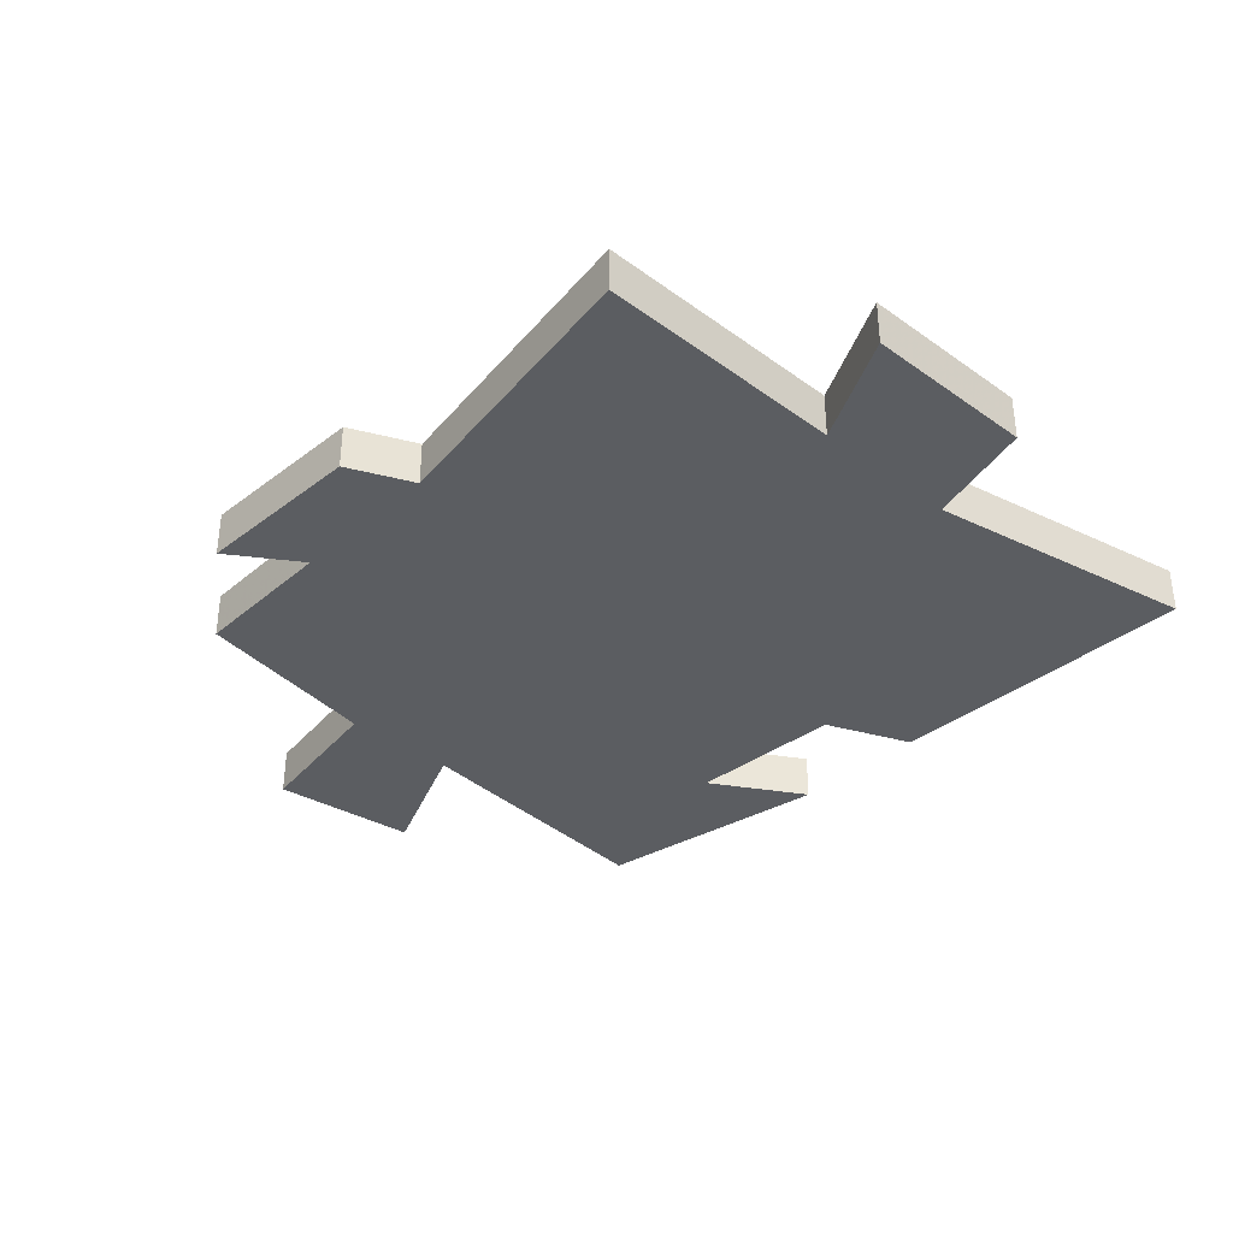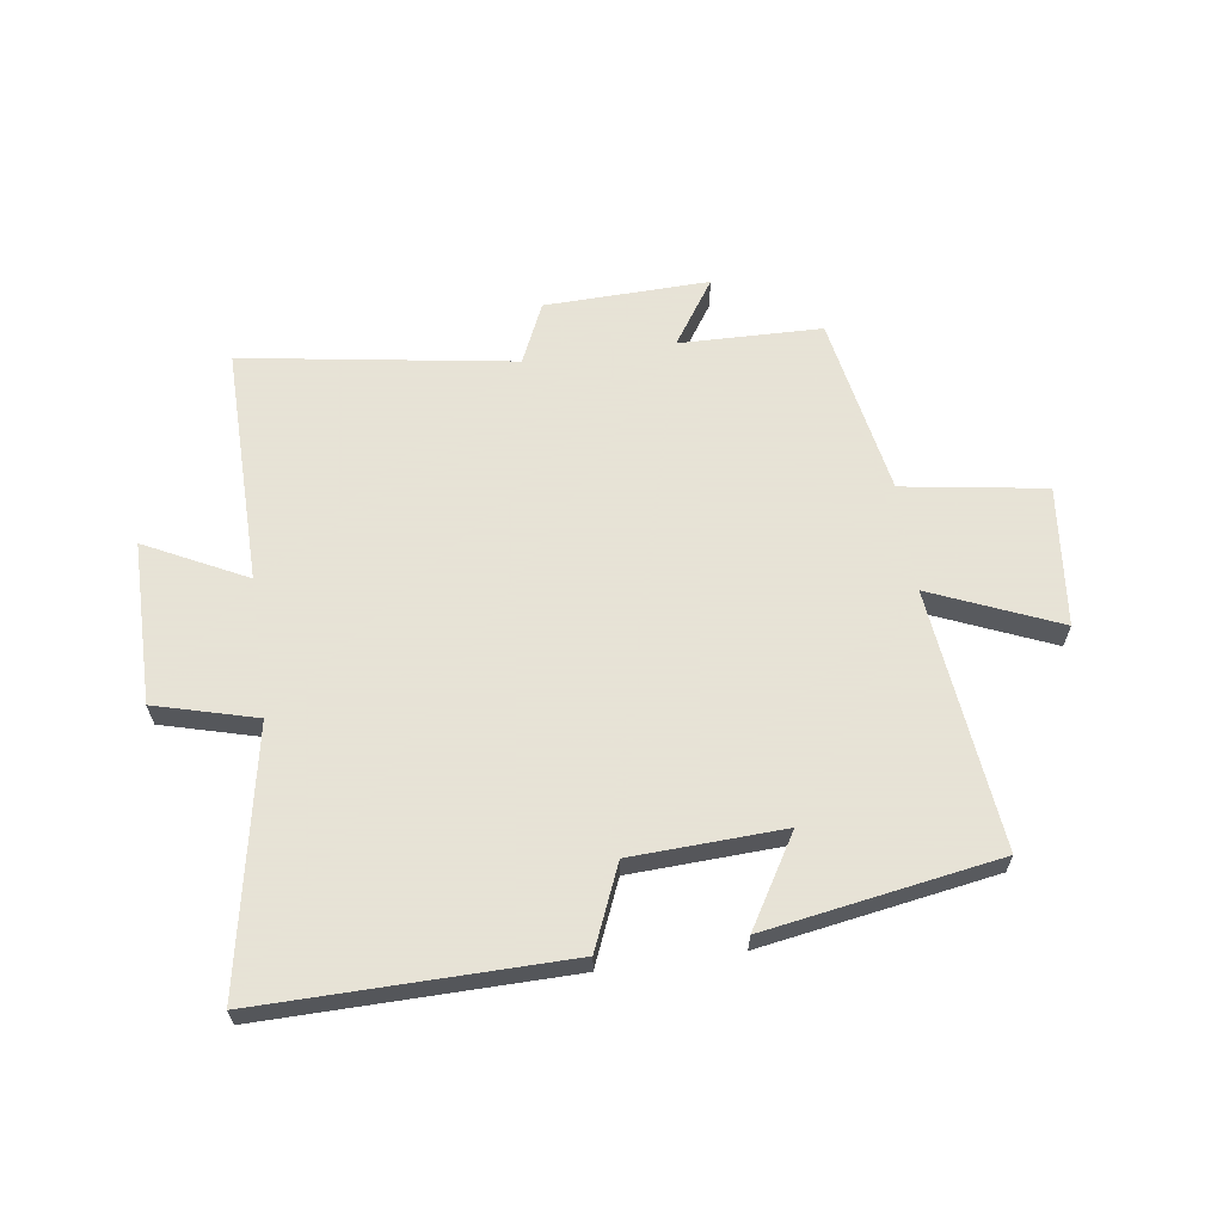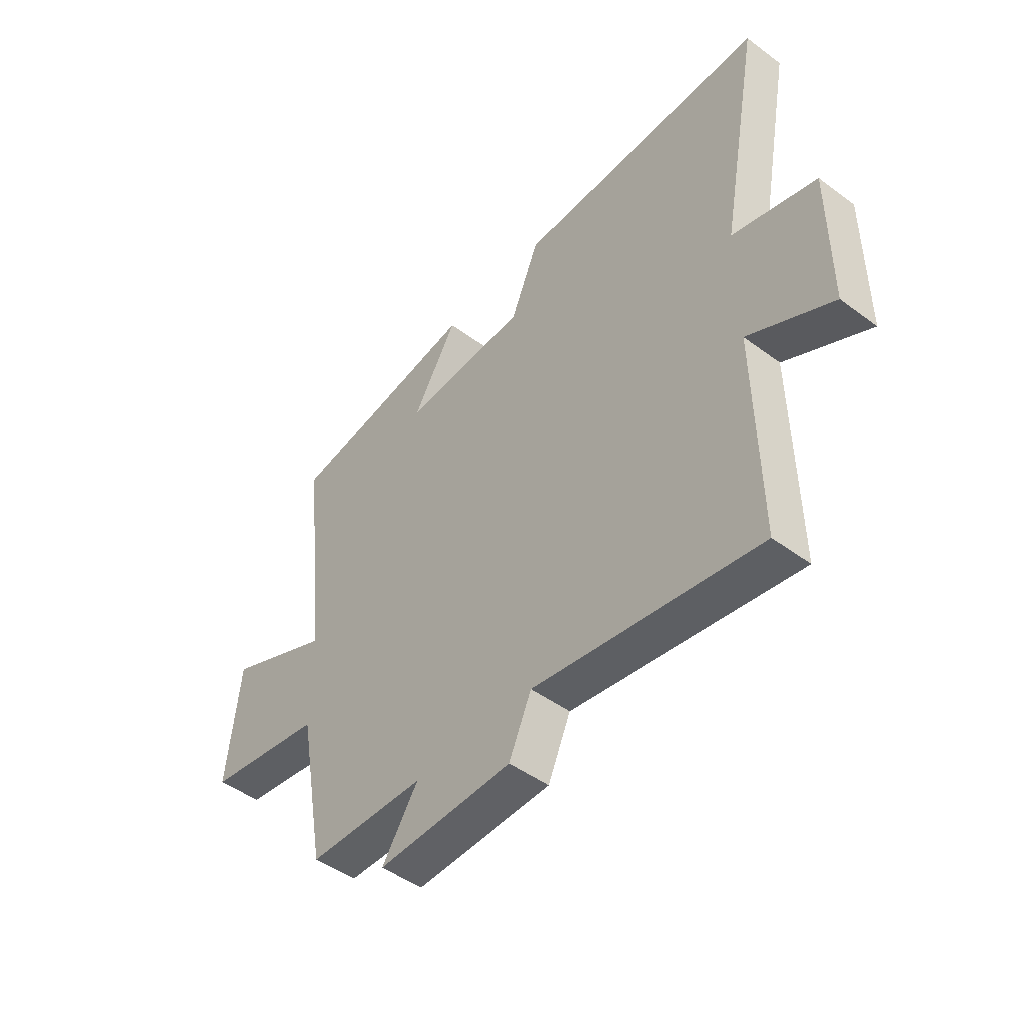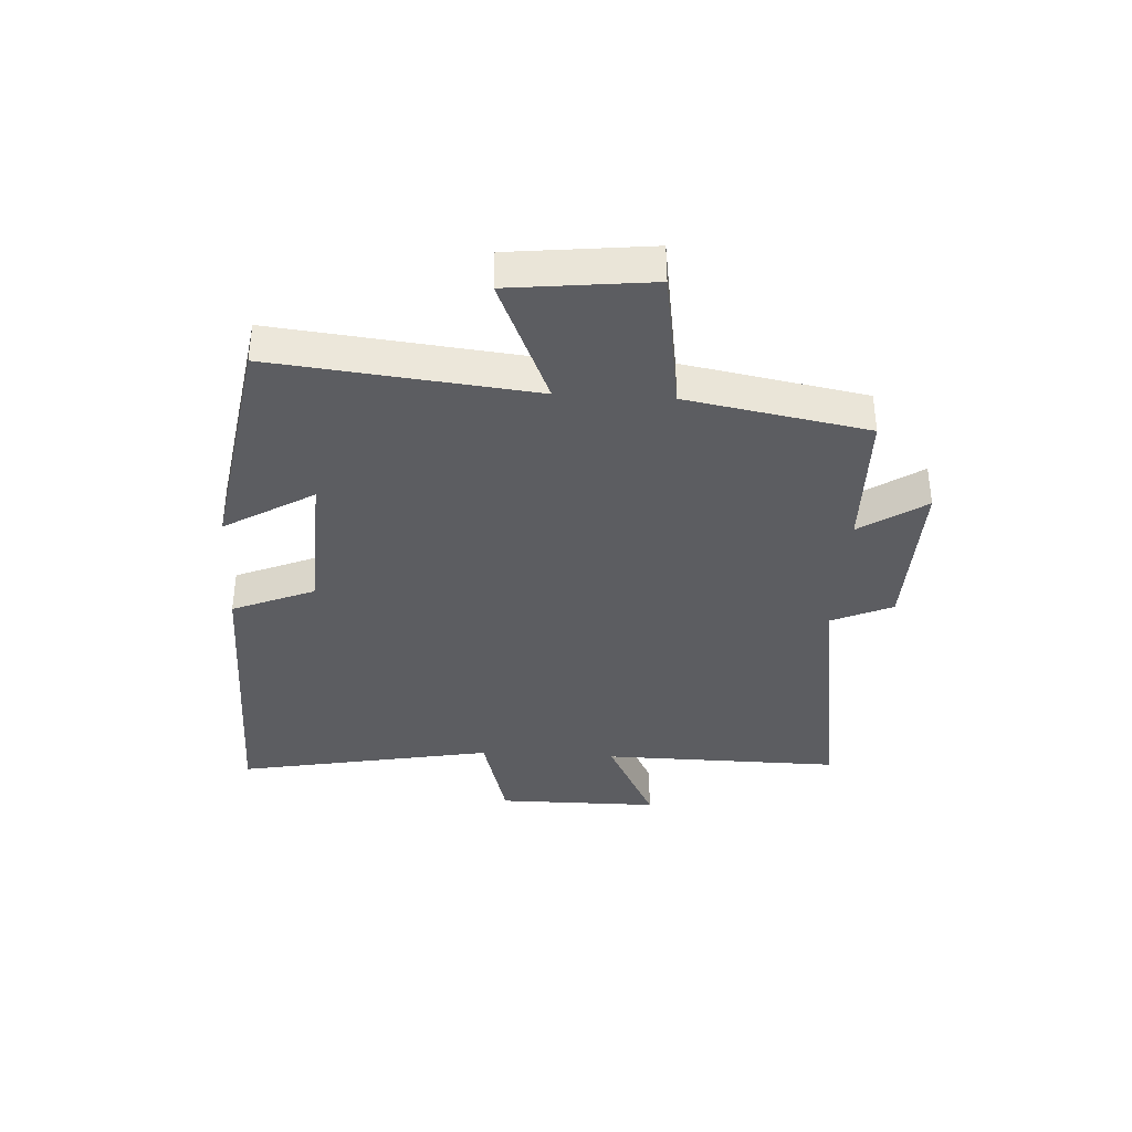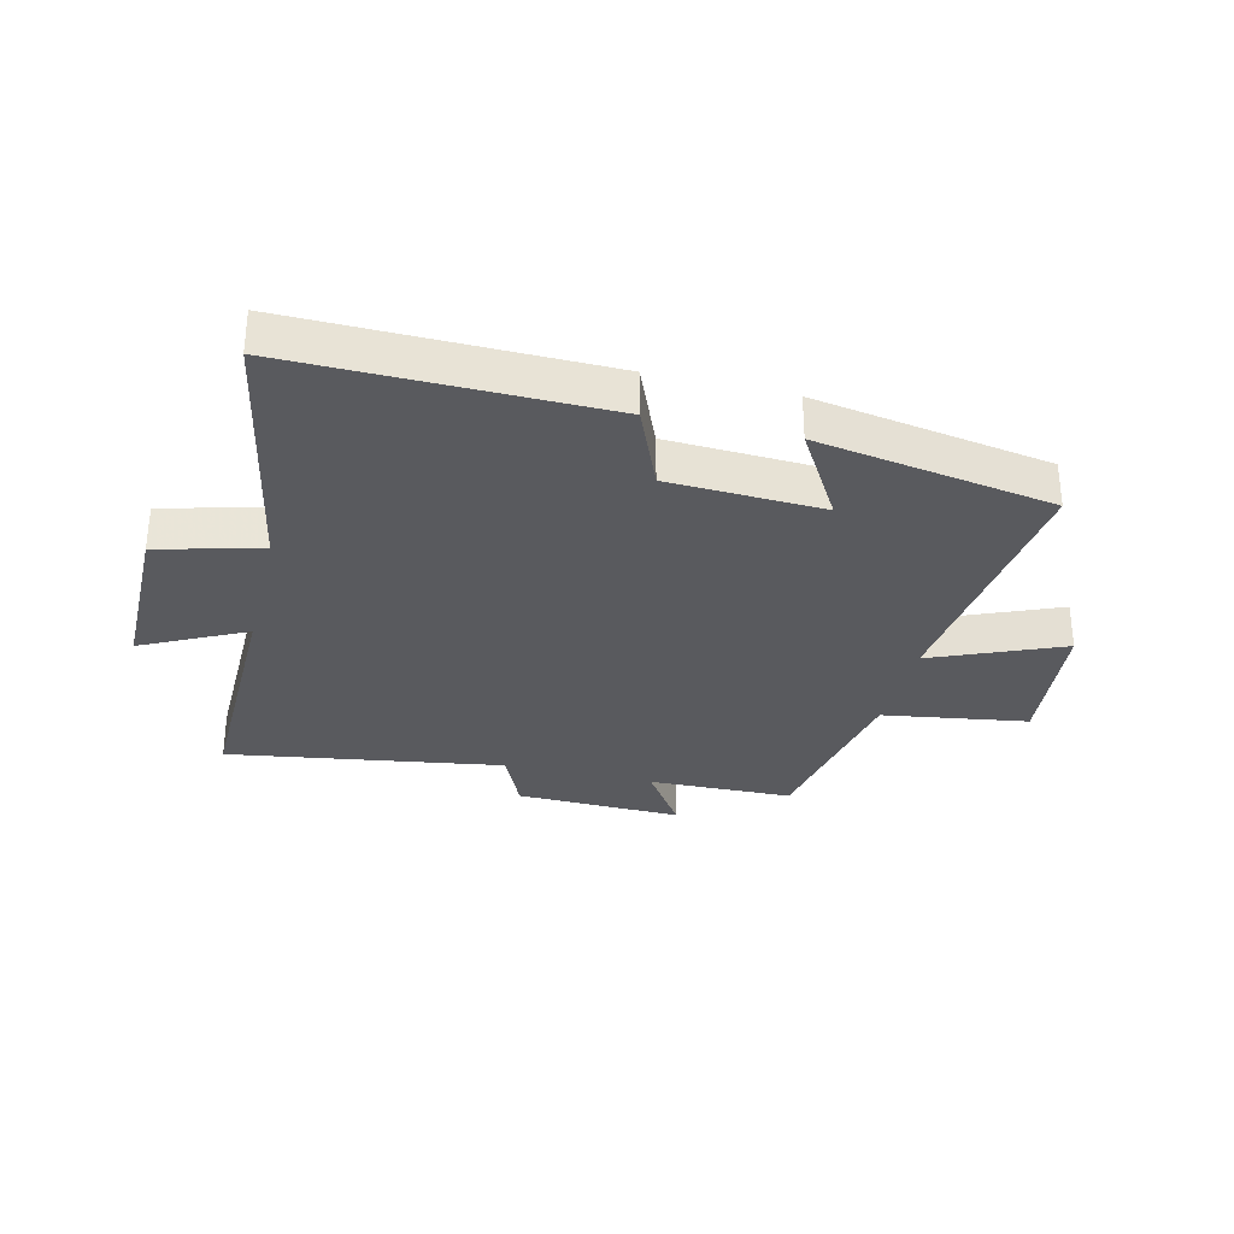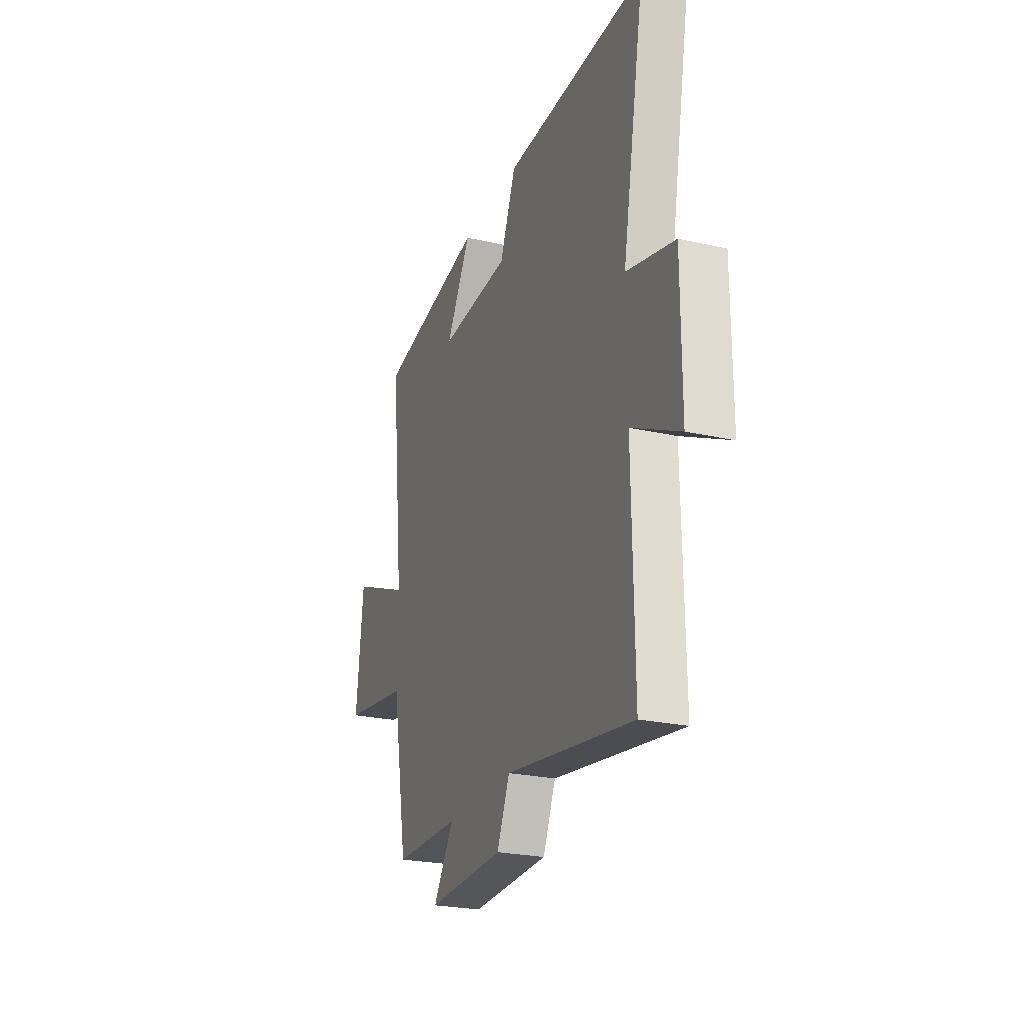
<metadata>
{"format":"obj","ext":"obj","renderer":"f3d","projection":"perspective","resolution":1024,"background":"white","views":[{"elev":-35.4,"azim":-133.1,"up":"+Y"},{"elev":62.8,"azim":-8.0,"up":"+Y"},{"elev":-47.2,"azim":-130.0,"up":"+Z"},{"elev":-36.8,"azim":86.8,"up":"+Y"},{"elev":-31.4,"azim":-13.7,"up":"+Y"},{"elev":-24.6,"azim":-110.3,"up":"+Z"}]}
</metadata>
<code>
v 0.444 0.07 -0.495
v 0.203 0.07 -0.5
v 0.277 0.07 -0.611
v -0.001 0.07 -0.603
v -0.047 0.07 -0.5
v -0.506 0.07 -0.571
v -0.5 0.07 -0.166
v -0.671 0.07 -0.252
v -0.671 0.07 0.024
v -0.5 0.07 0.07
v -0.582 0.07 0.507
v -0.069 0.07 0.5
v -0.011 0.07 0.361
v 0.245 0.07 0.349
v 0.155 0.07 0.5
v 0.548 0.07 0.434
v 0.5 0.07 -0.005
v 0.715 0.07 0.086
v 0.741 0.07 -0.152
v 0.5 0.07 -0.189
v 0.444 0 -0.495
v 0.203 0 -0.5
v 0.277 0 -0.611
v -0.001 0 -0.603
v -0.047 0 -0.5
v -0.506 0 -0.571
v -0.5 0 -0.166
v -0.671 0 -0.252
v -0.671 0 0.024
v -0.5 0 0.07
v -0.582 0 0.507
v -0.069 0 0.5
v -0.011 0 0.361
v 0.245 0 0.349
v 0.155 0 0.5
v 0.548 0 0.434
v 0.5 0 -0.005
v 0.715 0 0.086
v 0.741 0 -0.152
v 0.5 0 -0.189
f 17 18 19 20
f 17 20 1 2
f 14 15 16 17
f 13 14 17 2
f 12 13 2
f 11 12 2
f 10 11 2
f 7 8 9 10
f 7 10 2 3
f 5 6 7
f 5 7 3
f 3 4 5
f 40 39 38 37
f 22 21 40 37
f 37 36 35 34
f 22 37 34 33
f 22 33 32
f 22 32 31
f 22 31 30
f 30 29 28 27
f 23 22 30 27
f 27 26 25
f 23 27 25
f 25 24 23
f 1 21 22 2
f 2 22 23 3
f 3 23 24 4
f 4 24 25 5
f 5 25 26 6
f 6 26 27 7
f 7 27 28 8
f 8 28 29 9
f 9 29 30 10
f 10 30 31 11
f 11 31 32 12
f 12 32 33 13
f 13 33 34 14
f 14 34 35 15
f 15 35 36 16
f 16 36 37 17
f 17 37 38 18
f 18 38 39 19
f 19 39 40 20
f 20 40 21 1

</code>
